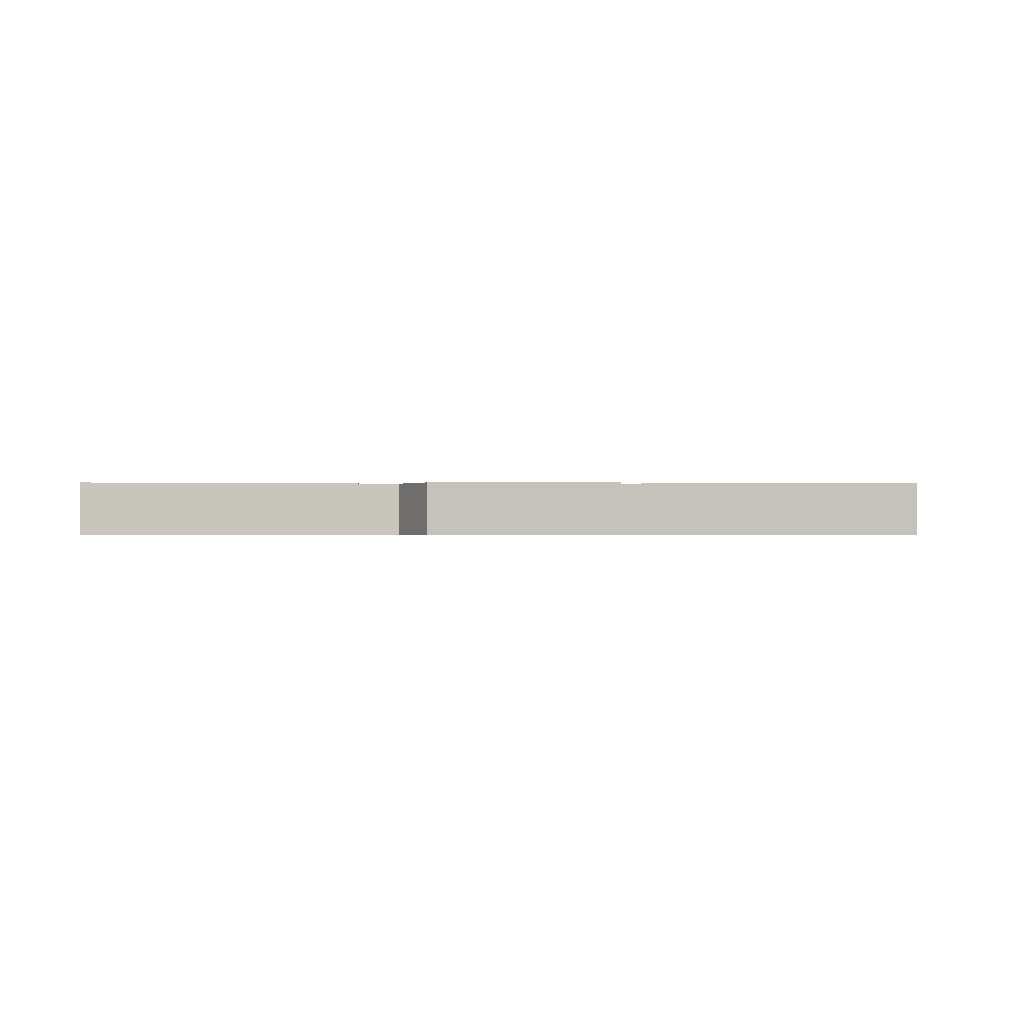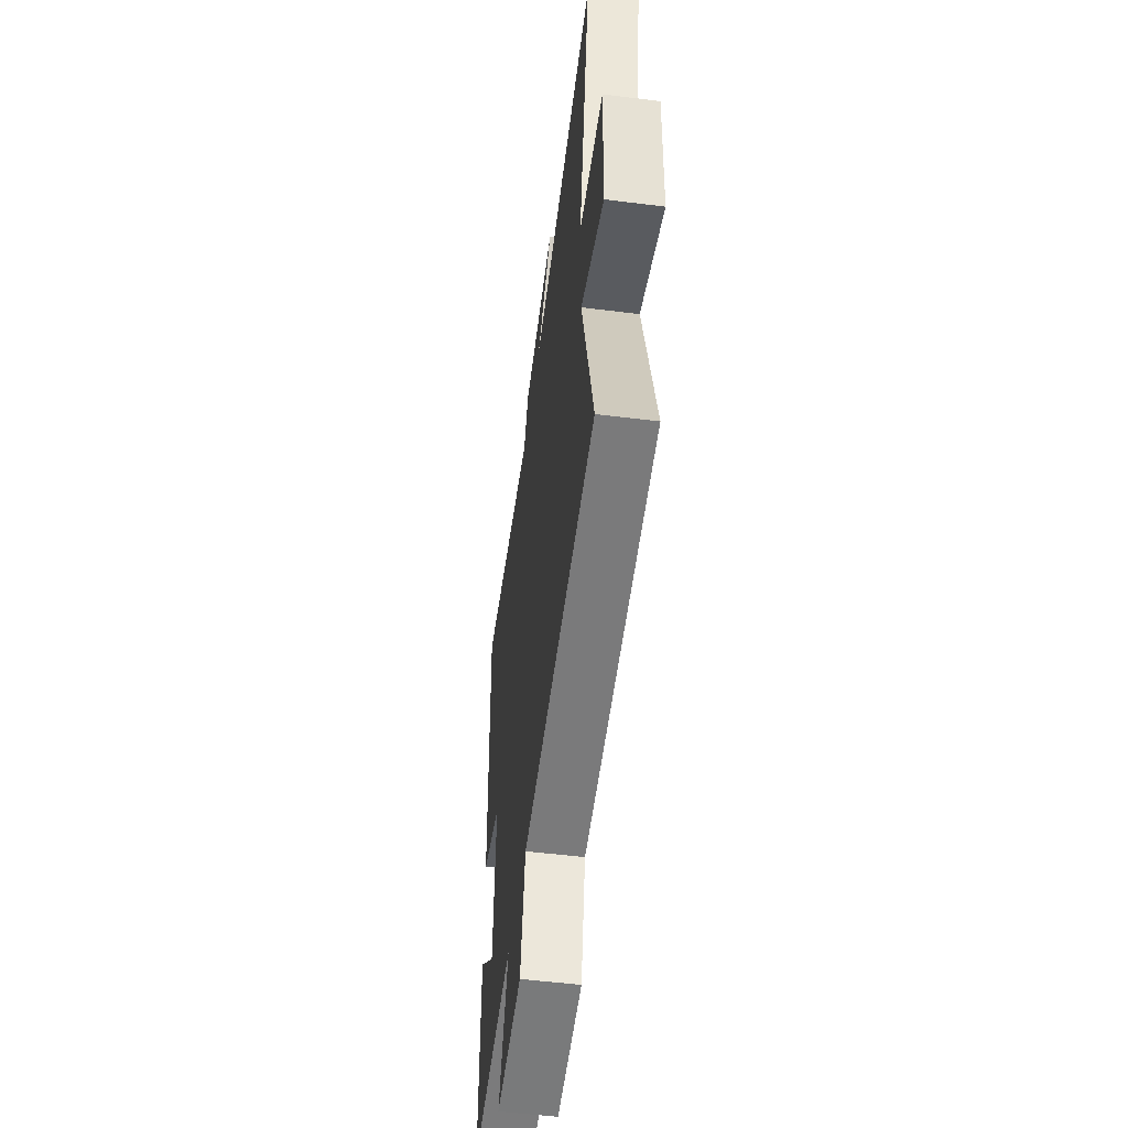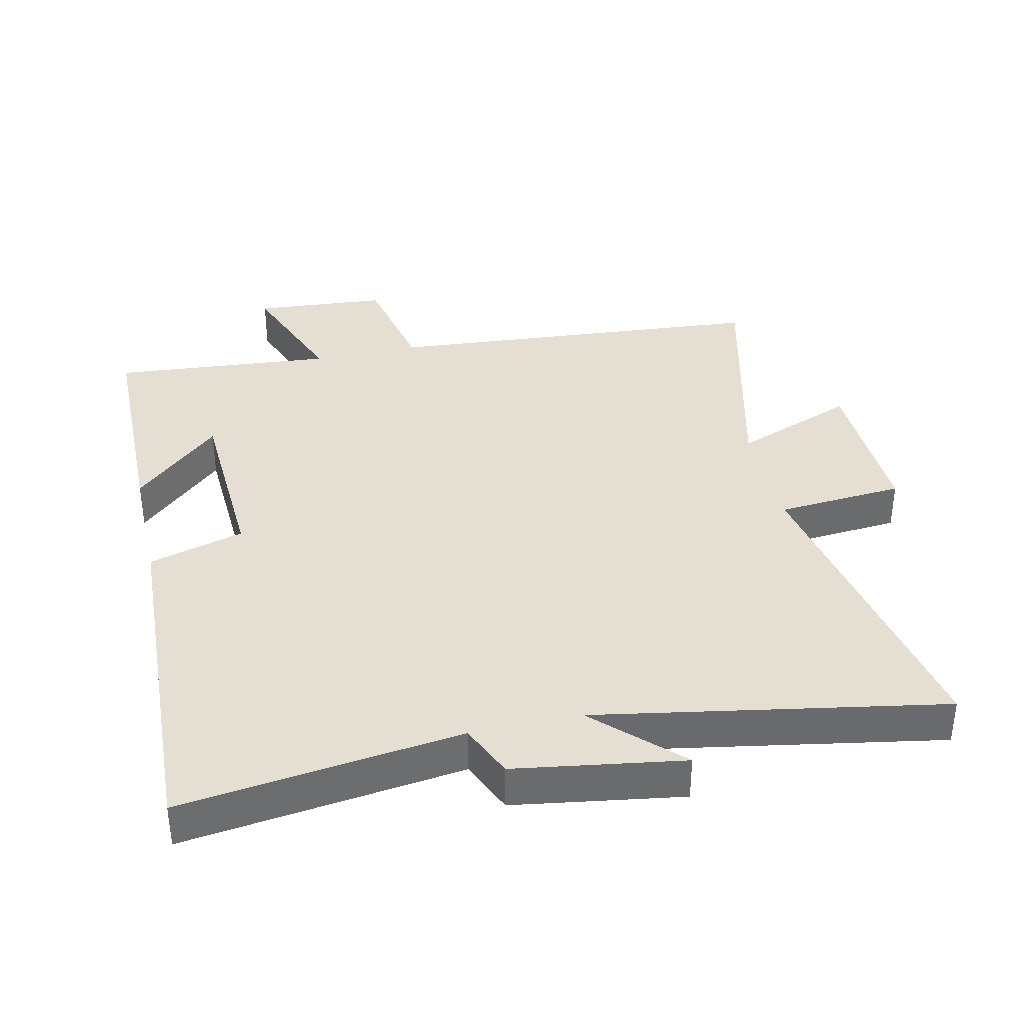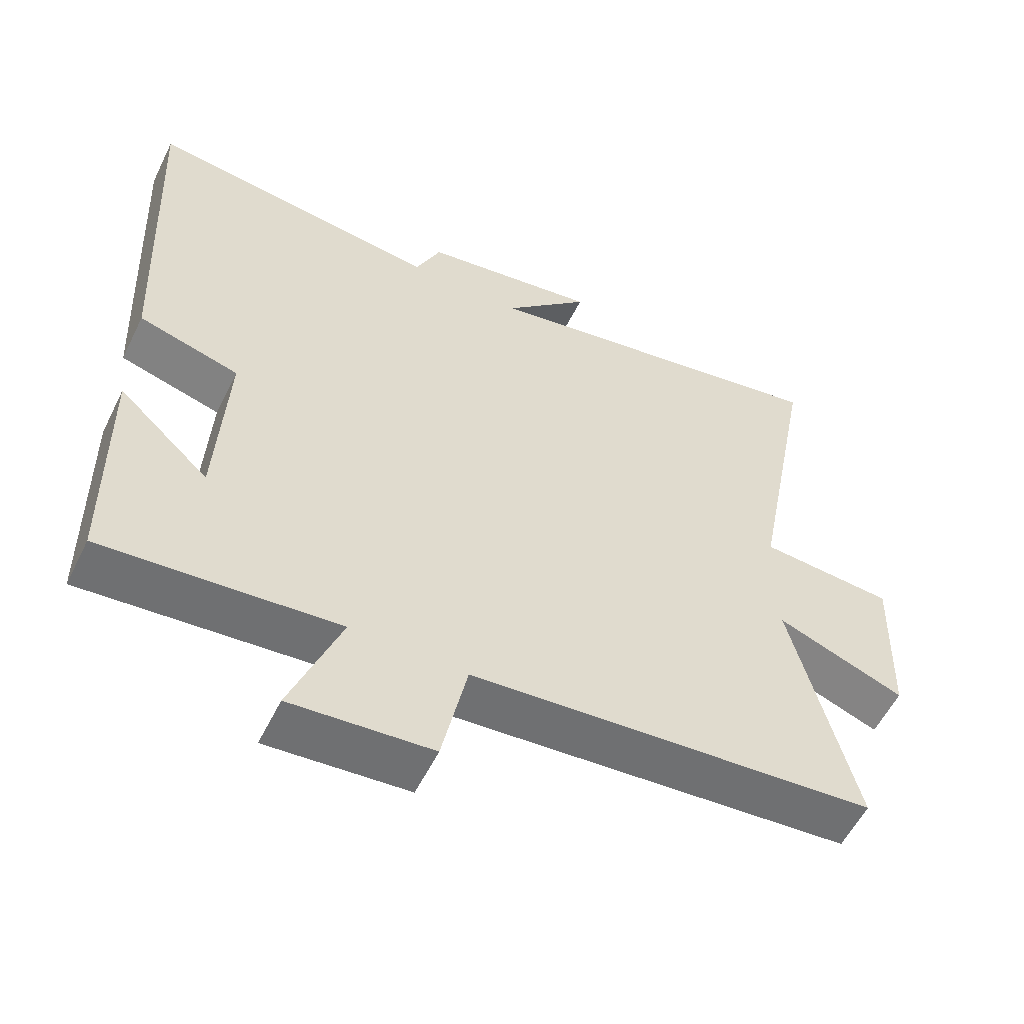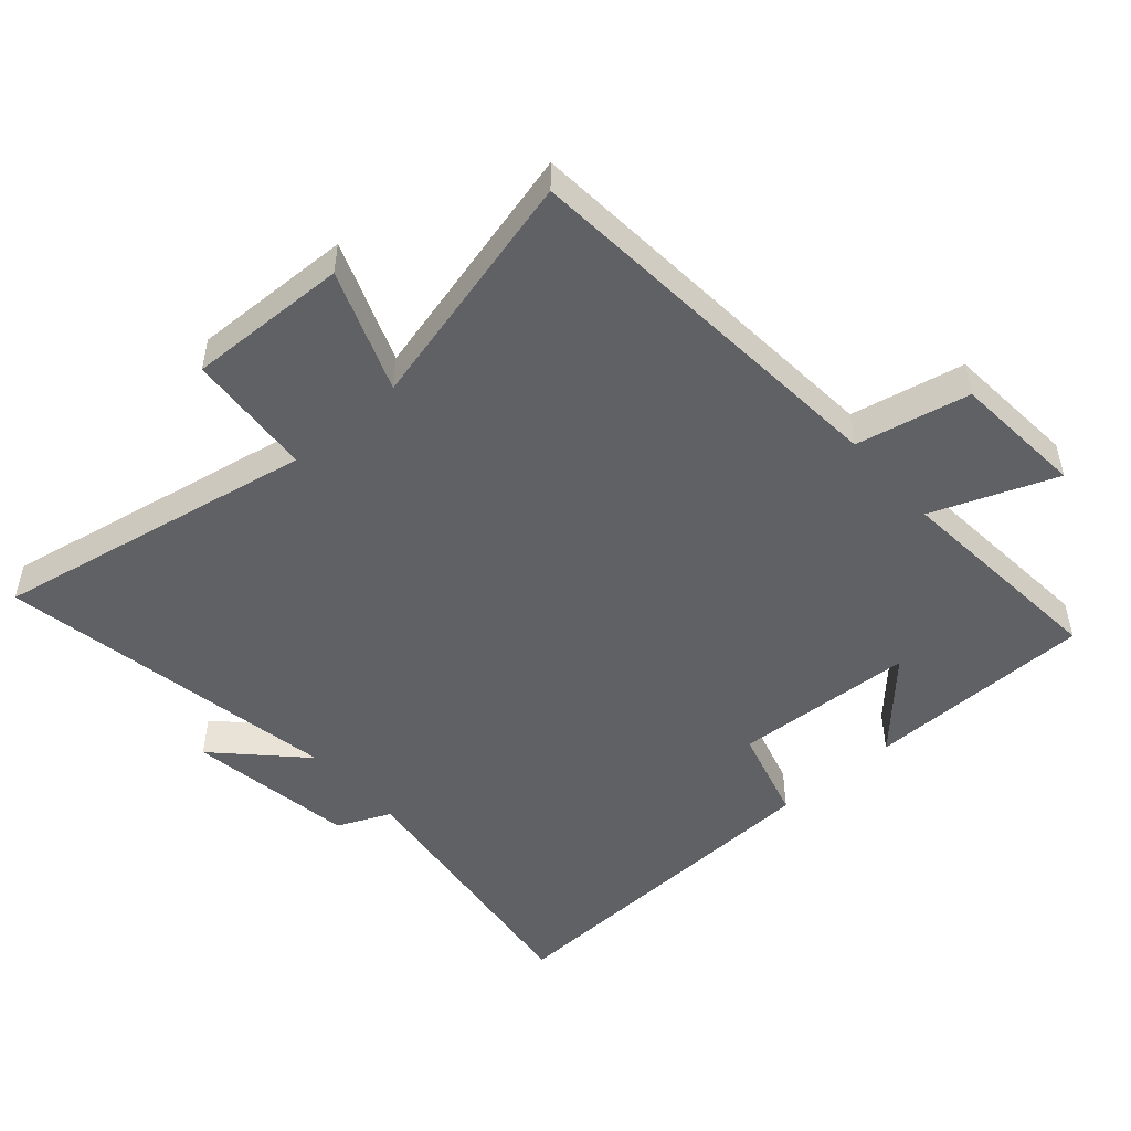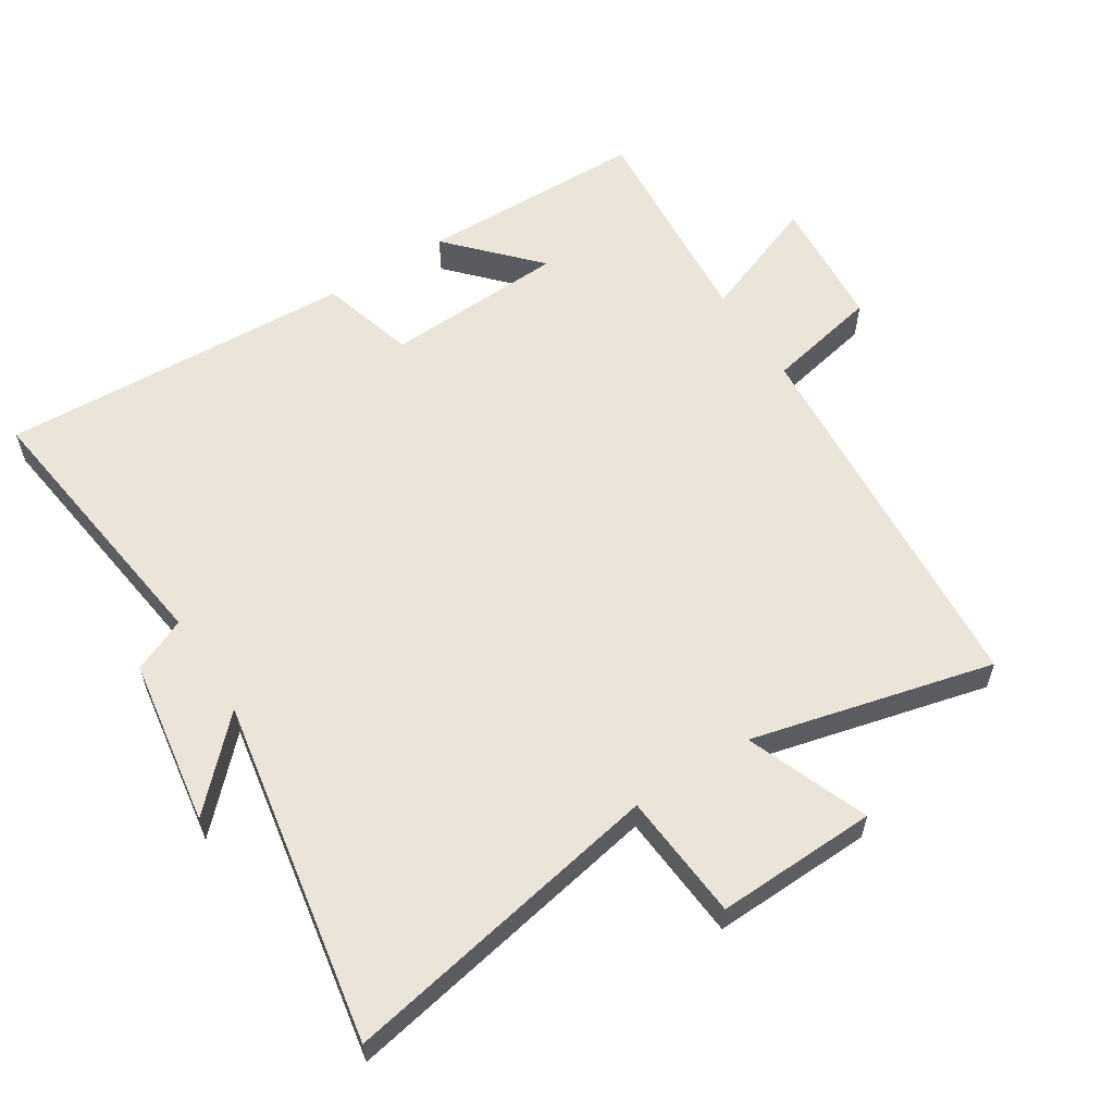
<metadata>
{"format":"obj","ext":"obj","renderer":"f3d","projection":"perspective","resolution":1024,"background":"white","views":[{"elev":-0.4,"azim":-3.2,"up":"+Y"},{"elev":-53.5,"azim":82.4,"up":"+Z"},{"elev":37.1,"azim":-12.7,"up":"+Y"},{"elev":-56.6,"azim":-26.1,"up":"+Z"},{"elev":-49.6,"azim":131.3,"up":"+Y"},{"elev":58.7,"azim":57.4,"up":"+Y"}]}
</metadata>
<code>
v -0.495 0.07 -0.529
v -0.5 0.07 -0.182
v -0.369 0.07 -0.303
v -0.355 0.07 -0.027
v -0.5 0.07 0.014
v -0.525 0.07 0.555
v -0.1 0.07 0.5
v -0.064 0.07 0.582
v 0.192 0.07 0.622
v 0.068 0.07 0.5
v 0.593 0.07 0.594
v 0.5 0.07 0.102
v 0.693 0.07 0.087
v 0.685 0.07 -0.157
v 0.5 0.07 -0.086
v 0.591 0.07 -0.453
v 0.007 0.07 -0.5
v -0.029 0.07 -0.672
v -0.231 0.07 -0.688
v -0.159 0.07 -0.5
v -0.495 0 -0.529
v -0.5 0 -0.182
v -0.369 0 -0.303
v -0.355 0 -0.027
v -0.5 0 0.014
v -0.525 0 0.555
v -0.1 0 0.5
v -0.064 0 0.582
v 0.192 0 0.622
v 0.068 0 0.5
v 0.593 0 0.594
v 0.5 0 0.102
v 0.693 0 0.087
v 0.685 0 -0.157
v 0.5 0 -0.086
v 0.591 0 -0.453
v 0.007 0 -0.5
v -0.029 0 -0.672
v -0.231 0 -0.688
v -0.159 0 -0.5
f 17 18 19 20
f 15 16 17 20
f 15 20 1
f 12 13 14 15
f 12 15 1
f 10 11 12
f 7 8 9 10
f 7 10 12
f 6 7 12
f 5 6 12
f 4 5 12
f 3 4 12
f 1 2 3
f 1 3 12
f 40 39 38 37
f 40 37 36 35
f 21 40 35
f 35 34 33 32
f 21 35 32
f 32 31 30
f 30 29 28 27
f 32 30 27
f 32 27 26
f 32 26 25
f 32 25 24
f 32 24 23
f 23 22 21
f 32 23 21
f 1 21 22 2
f 2 22 23 3
f 3 23 24 4
f 4 24 25 5
f 5 25 26 6
f 6 26 27 7
f 7 27 28 8
f 8 28 29 9
f 9 29 30 10
f 10 30 31 11
f 11 31 32 12
f 12 32 33 13
f 13 33 34 14
f 14 34 35 15
f 15 35 36 16
f 16 36 37 17
f 17 37 38 18
f 18 38 39 19
f 19 39 40 20
f 20 40 21 1

</code>
